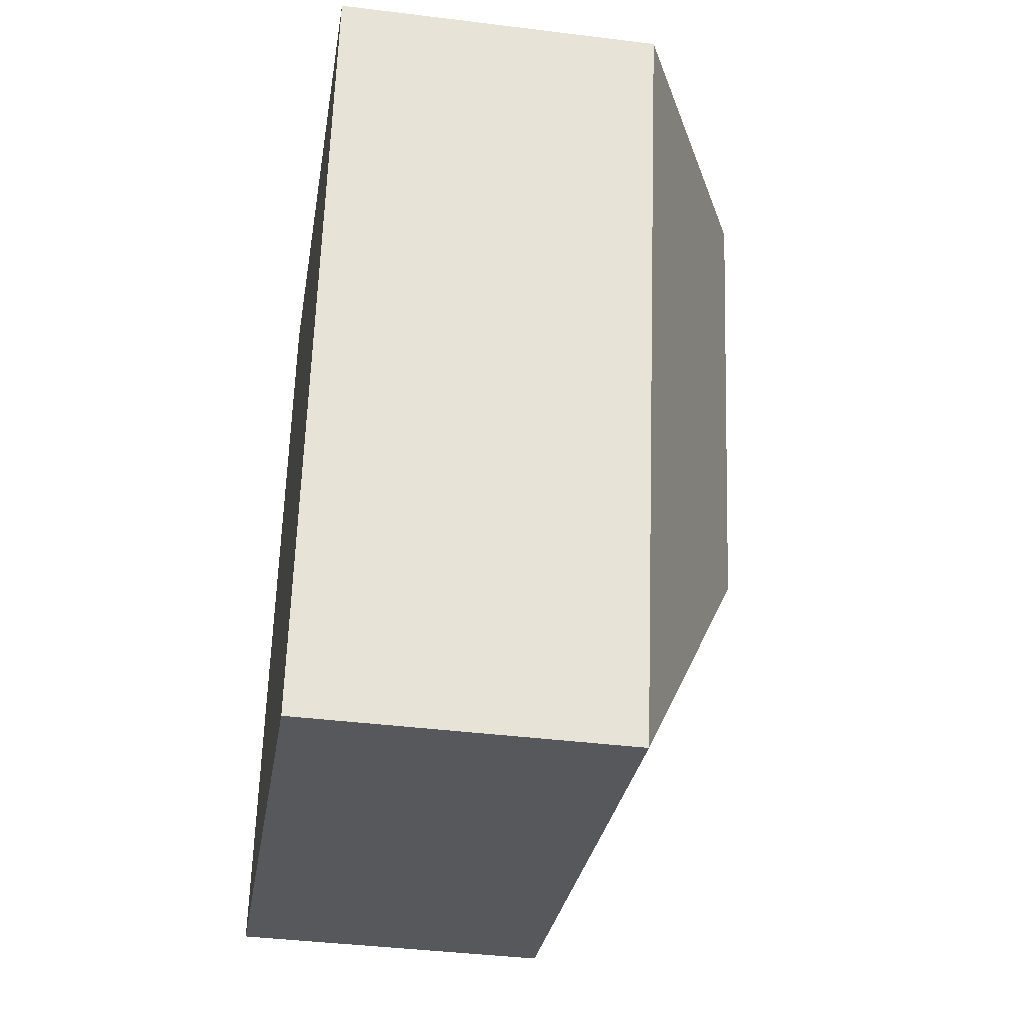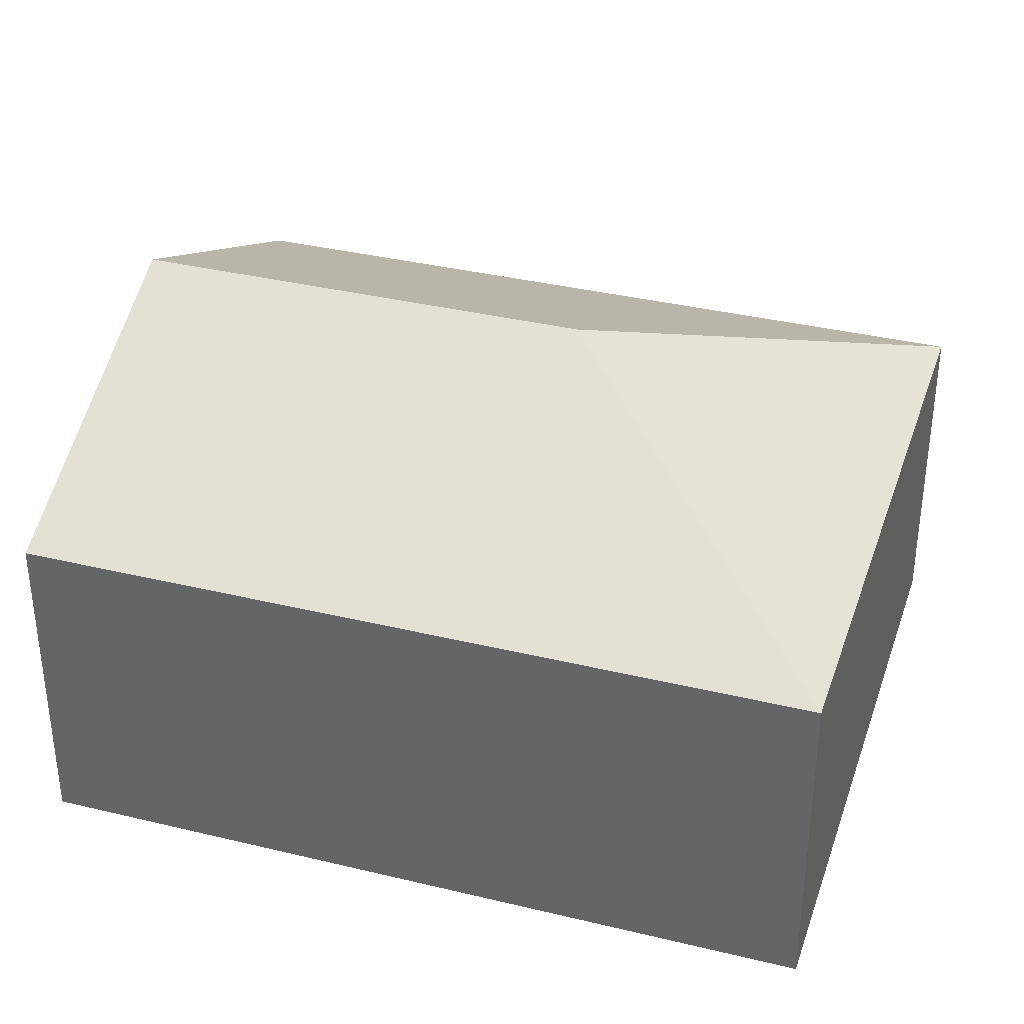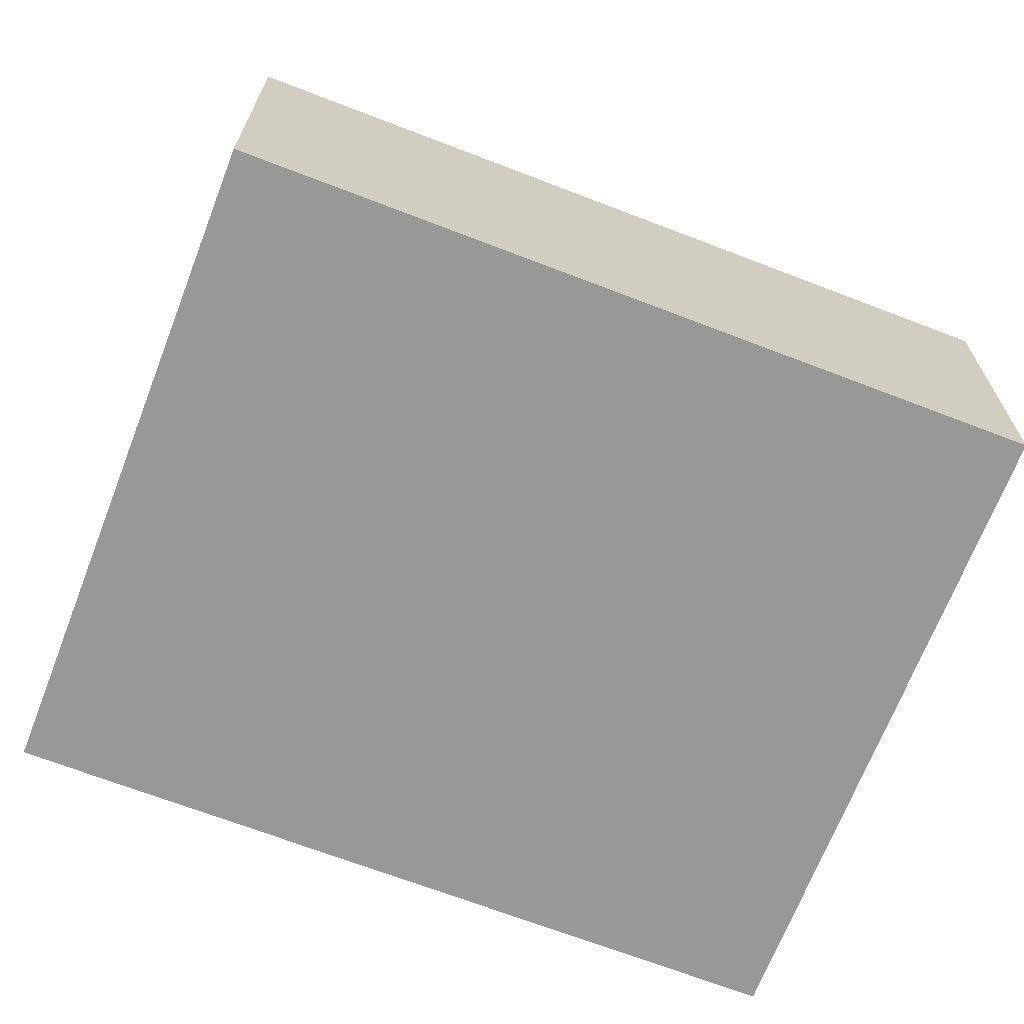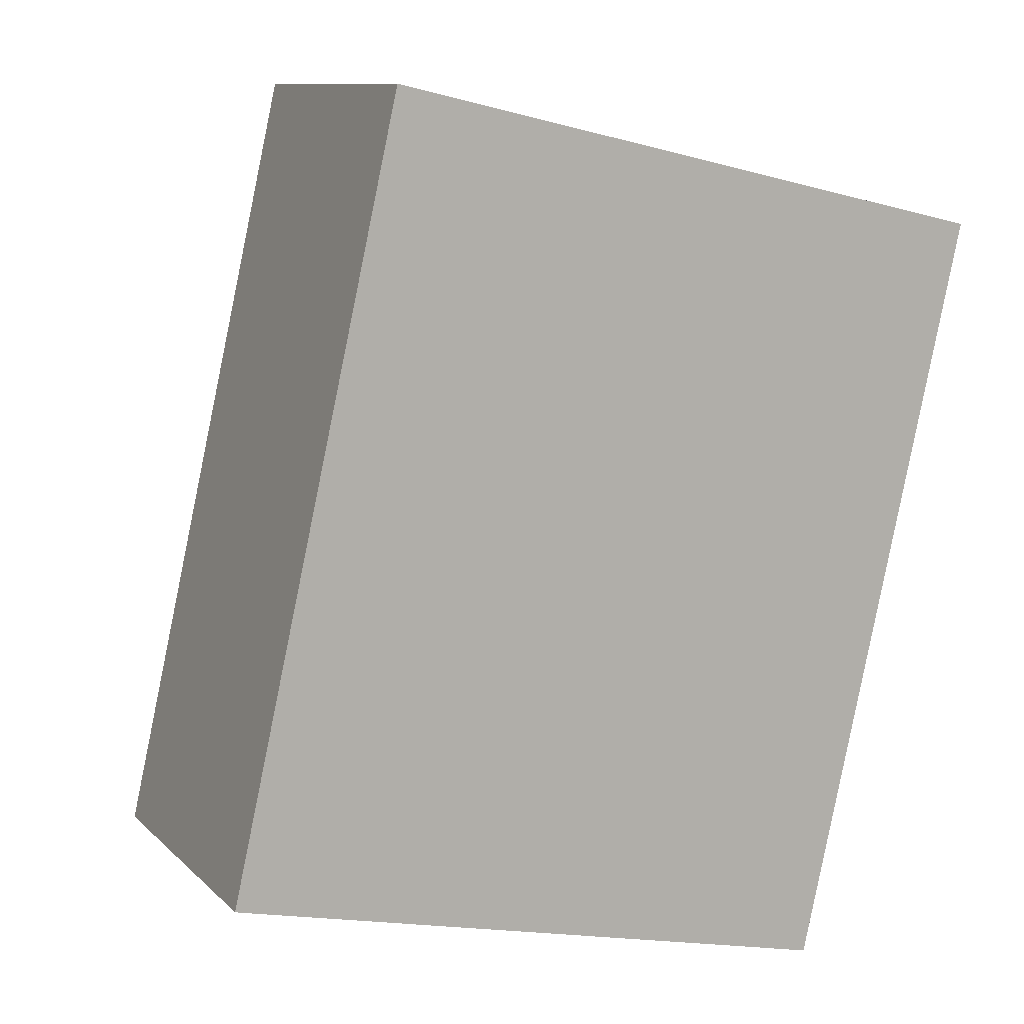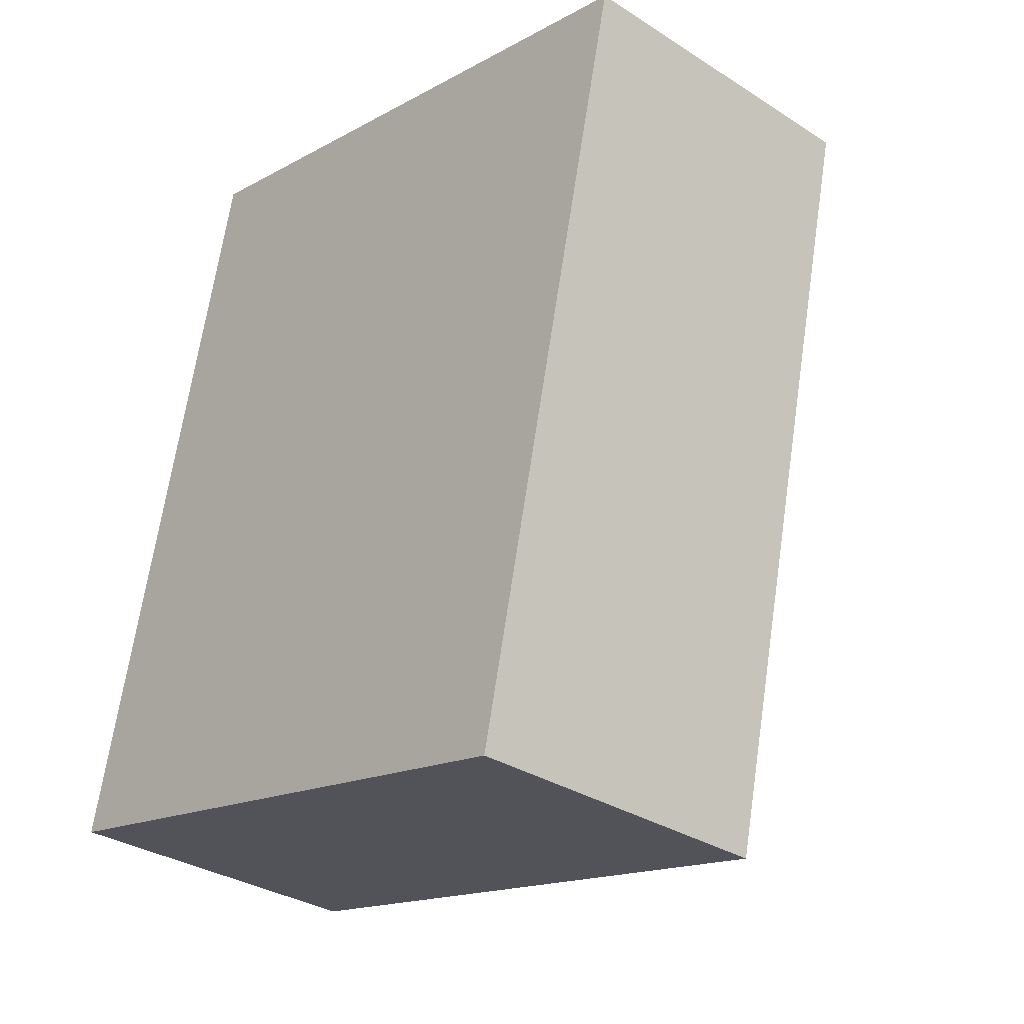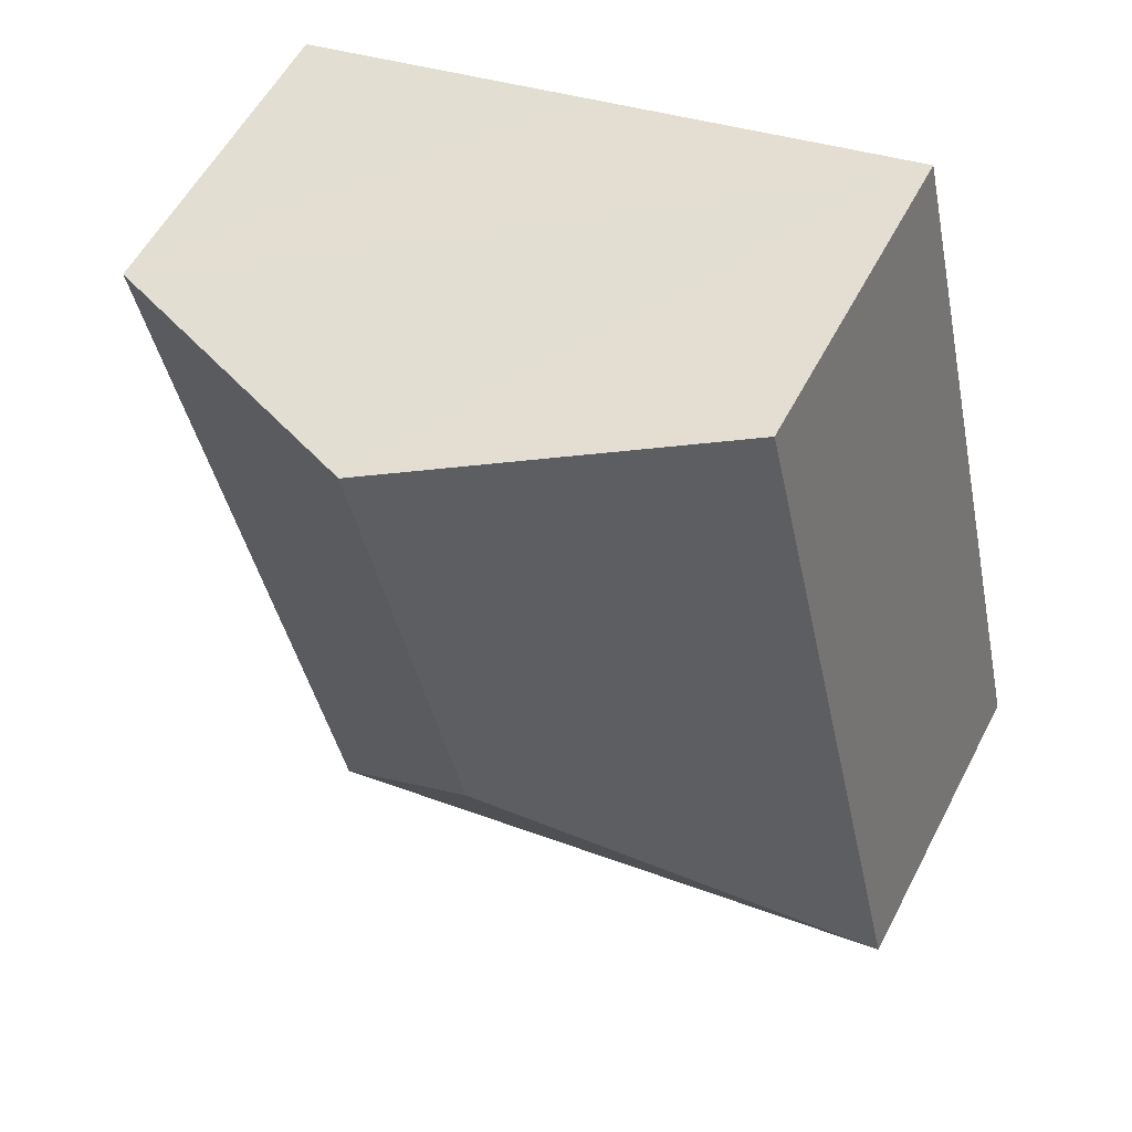
<metadata>
{"format":"obj","ext":"obj","renderer":"f3d","projection":"perspective","resolution":1024,"background":"white","views":[{"elev":-40.2,"azim":81.3,"up":"+Z"},{"elev":35.7,"azim":120.4,"up":"+Y"},{"elev":-68.4,"azim":-98.4,"up":"+Y"},{"elev":10.3,"azim":-25.7,"up":"+Z"},{"elev":-32.2,"azim":48.2,"up":"+Z"},{"elev":56.0,"azim":-152.8,"up":"+Z"}]}
</metadata>
<code>
v  2.613 2.538 3.705
v  0 1.735 1.062e-16
v  0.922 1.735 4.087
v  2.072 2.538 1.31
v  3.381 1.735 -0.762
v  4.303 1.735 3.324
v  0 0 0
v  0.922 -2.503e-16 4.087
v  2.613 -2.269e-16 3.705
v  4.303 -2.035e-16 3.324
v  3.381 4.666e-17 -0.762
g defaultobject
f 1 2 3
f 2 1 4
f 5 1 6
f 1 5 4
f 4 5 2
f 7 3 2
f 3 7 8
f 8 1 3
f 1 8 6
f 6 8 9
f 6 9 10
f 10 5 6
f 5 10 11
f 11 2 5
f 2 11 7
f 11 8 7
f 8 11 9
f 9 11 10

</code>
